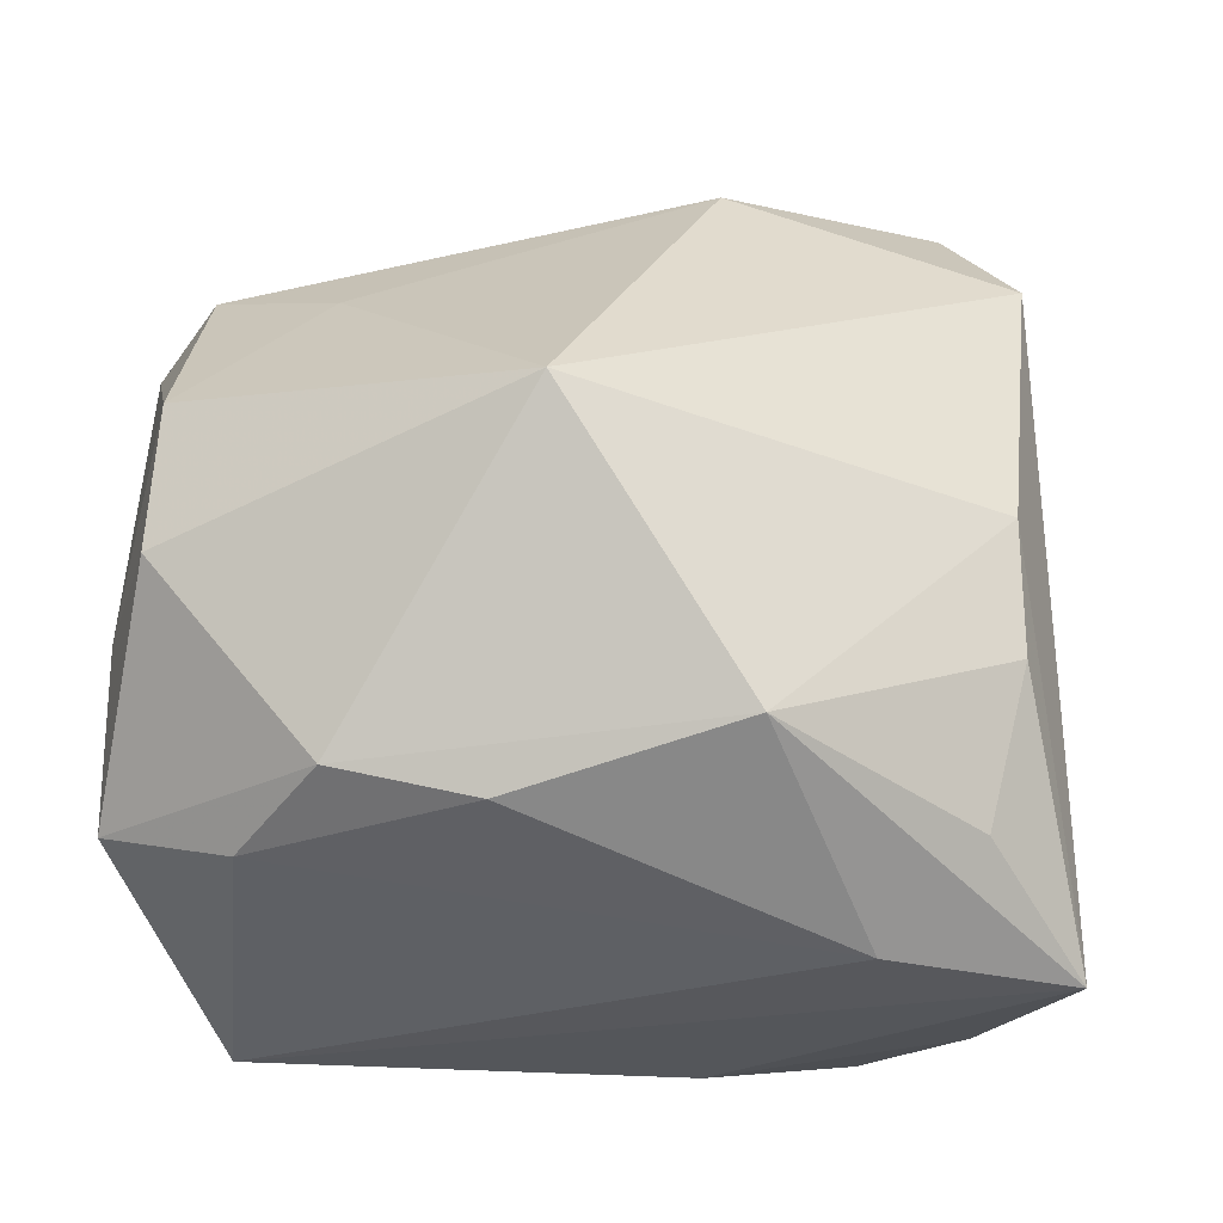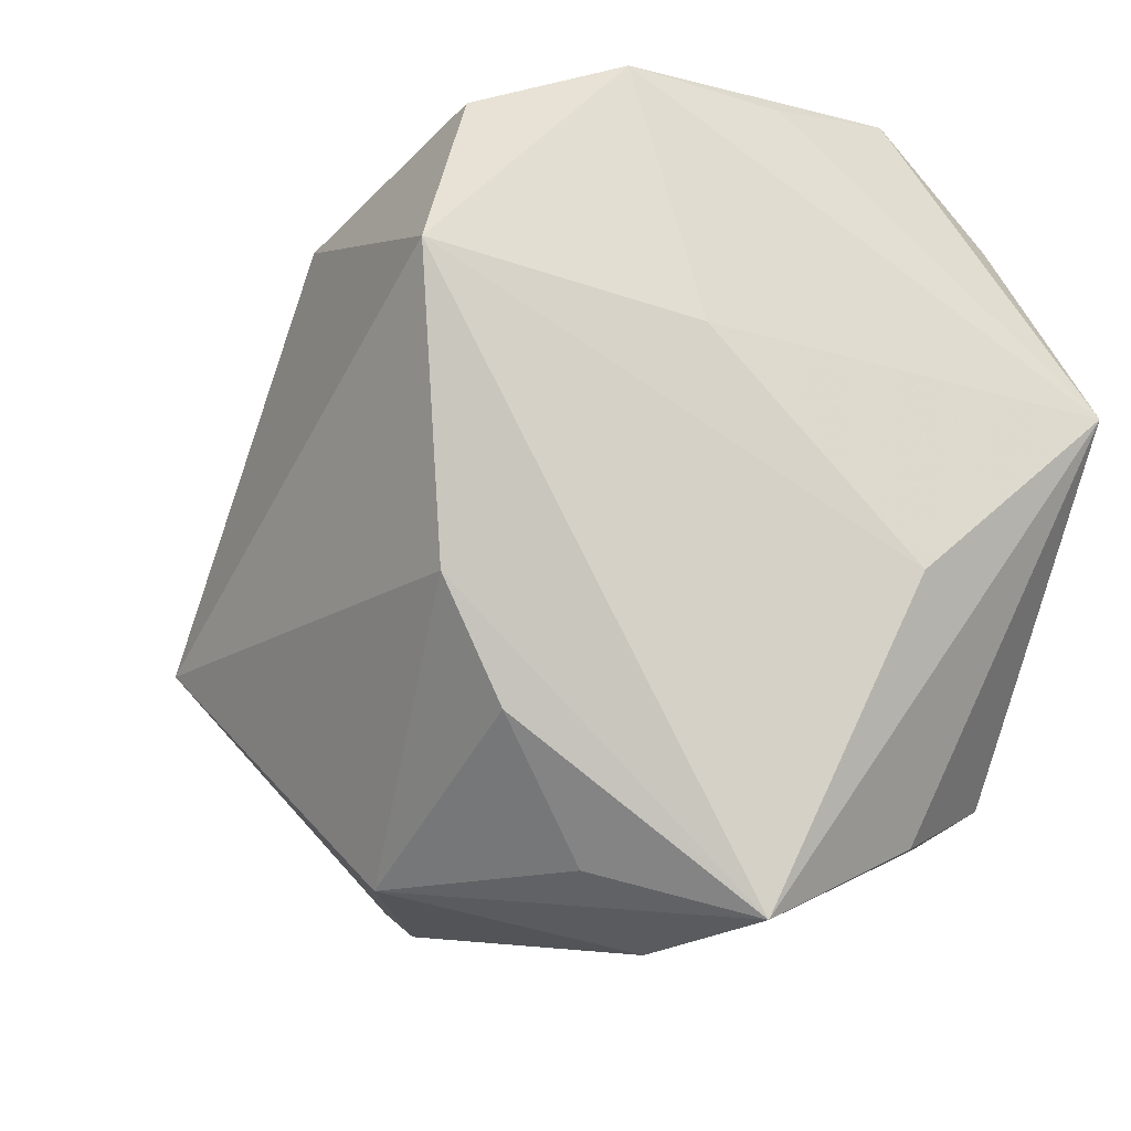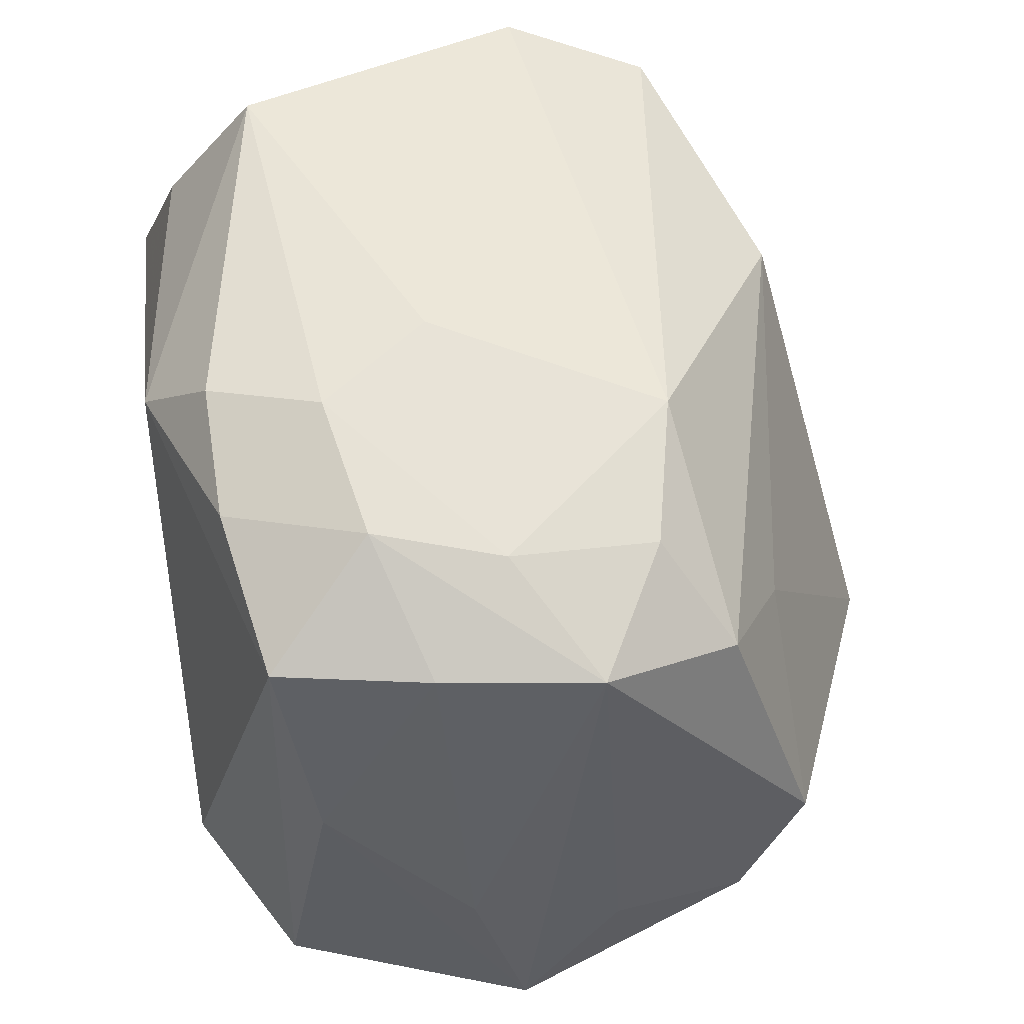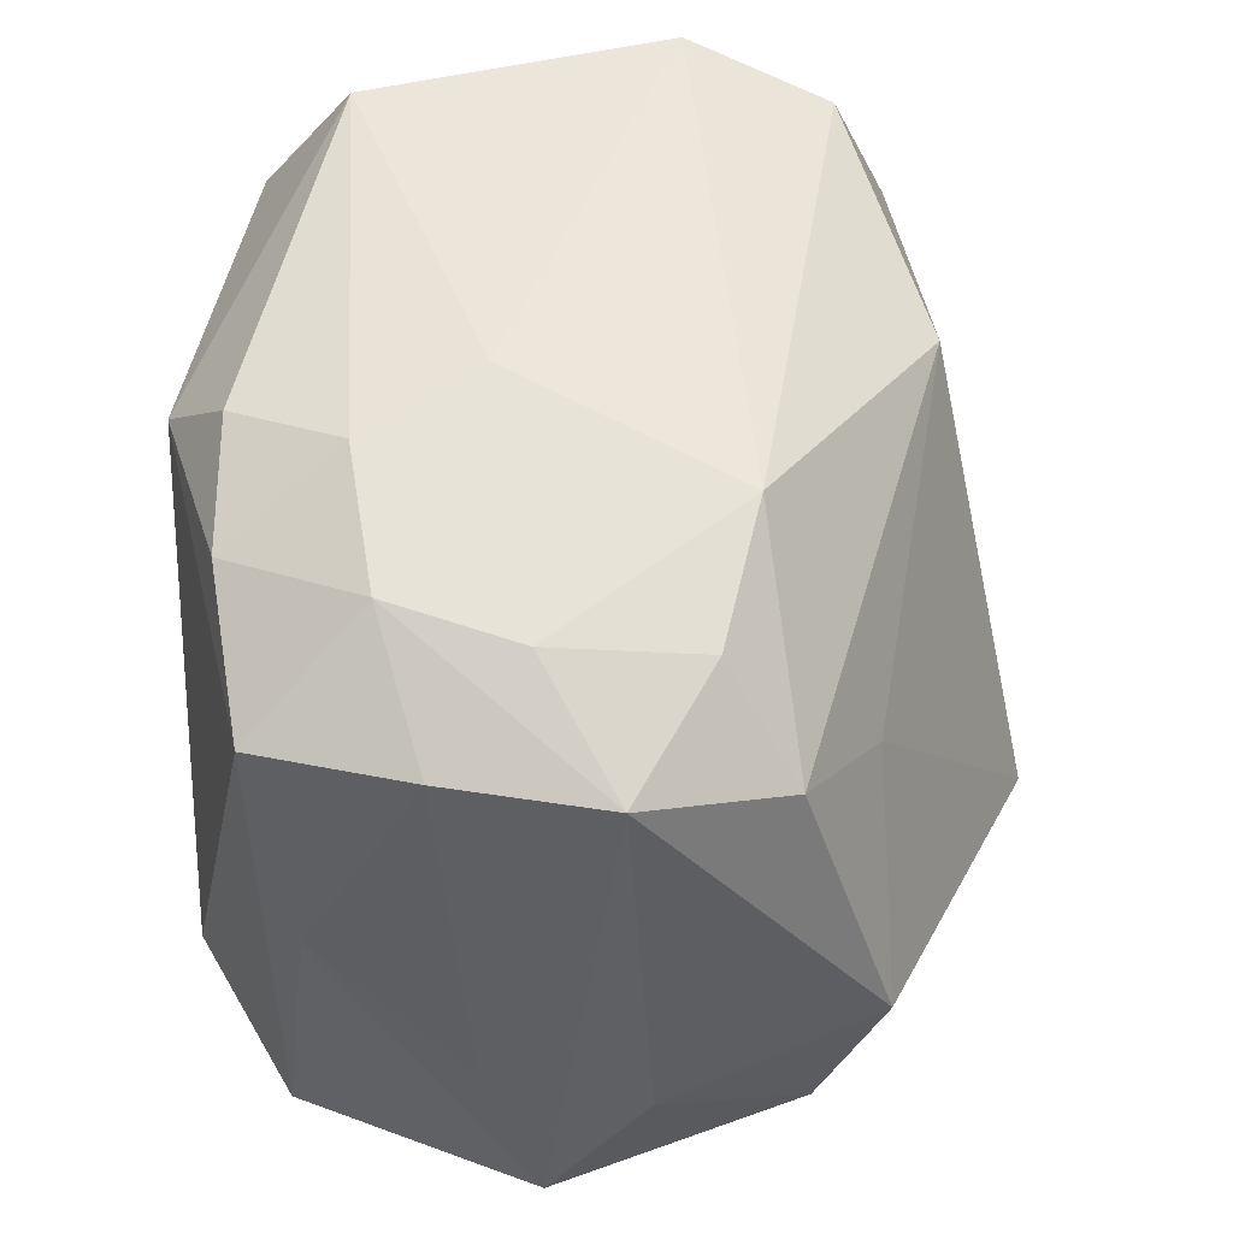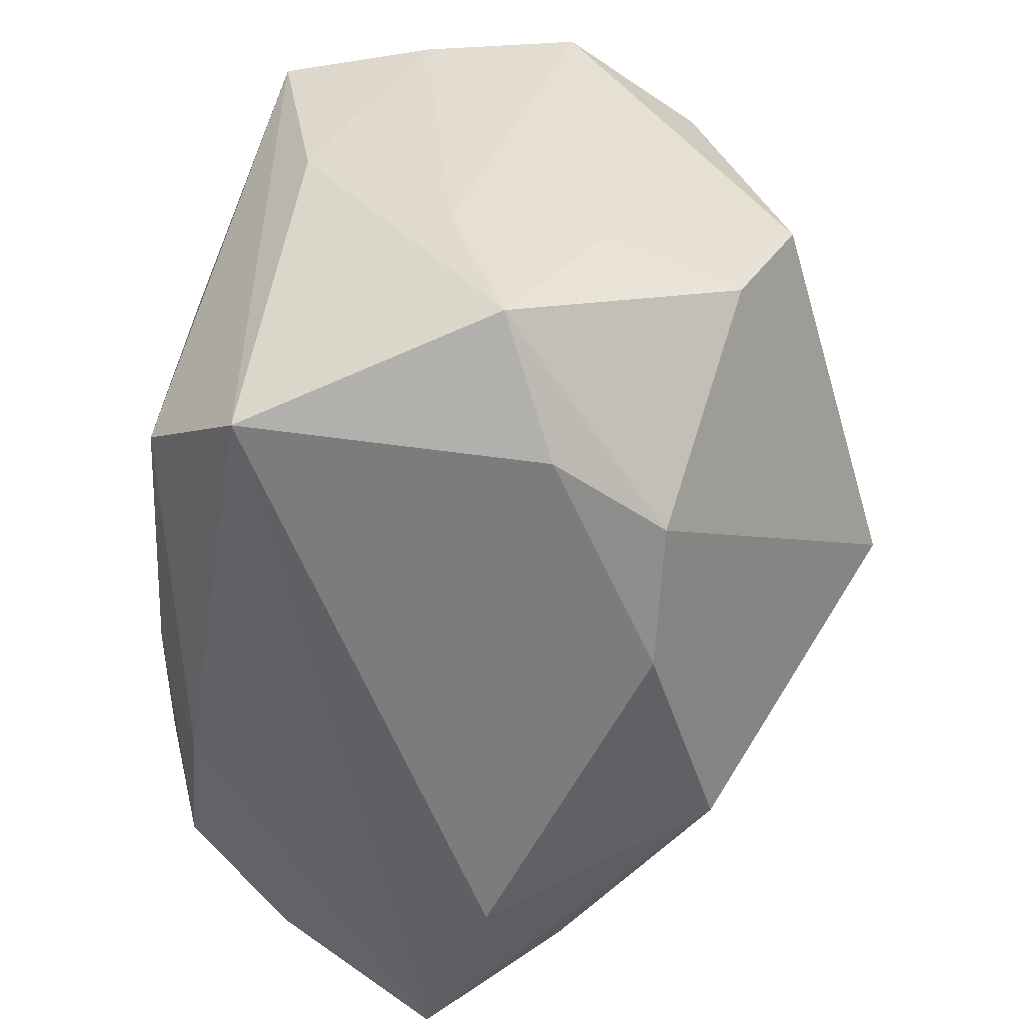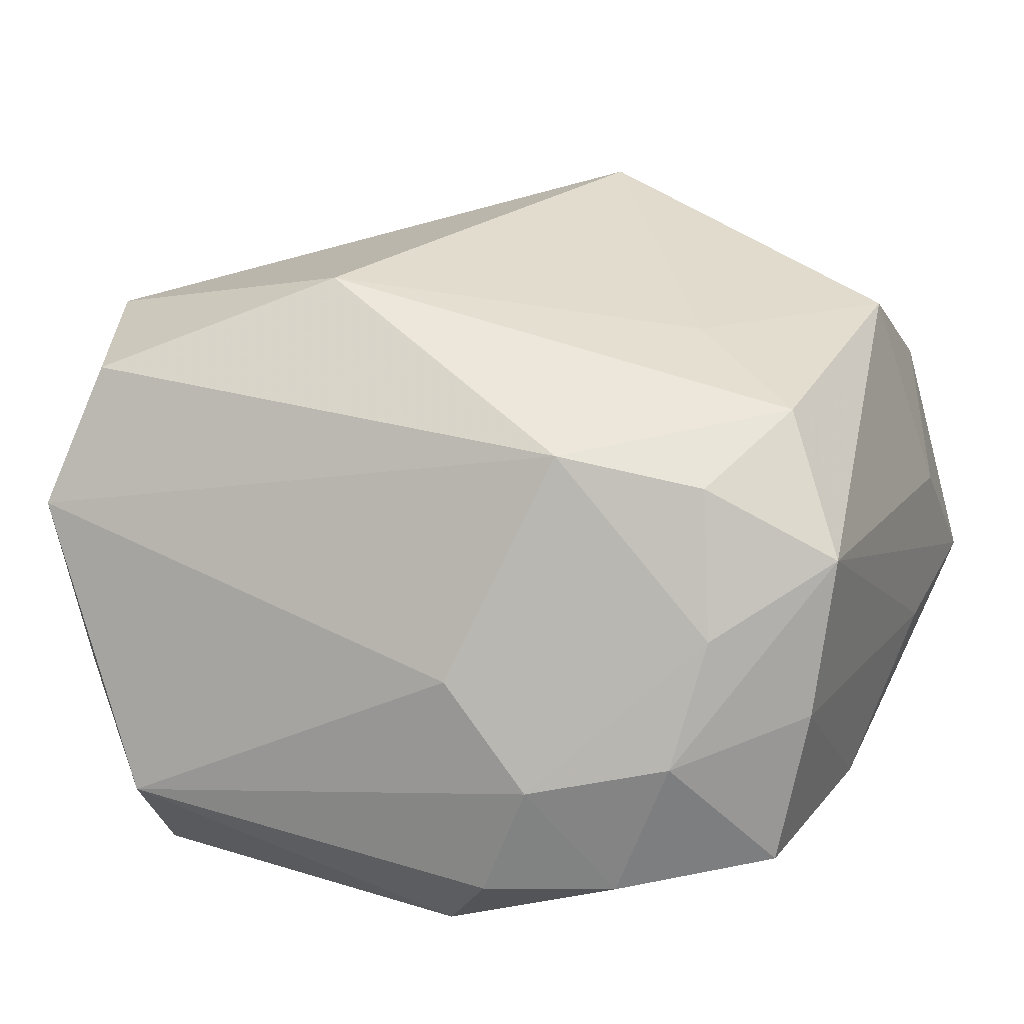
<metadata>
{"format":"obj","ext":"obj","renderer":"f3d","projection":"perspective","resolution":1024,"background":"white","views":[{"elev":-46.9,"azim":-4.7,"up":"+Y"},{"elev":-11.2,"azim":73.1,"up":"+Y"},{"elev":48.8,"azim":-98.3,"up":"+Y"},{"elev":47.2,"azim":-88.1,"up":"+Y"},{"elev":-52.2,"azim":-95.5,"up":"+Y"},{"elev":9.6,"azim":-157.5,"up":"+Z"}]}
</metadata>
<code>
v 0.01979 0.01084 0.01571
v -0.0146 0.007256 0.01499
v -0.02421 -0.01549 -0.000158
v -0.01337 0.01689 -0.01446
v -0.02221 -0.002506 0.01589
v 0.01855 -0.01148 0.01128
v -0.006149 -0.02061 0.00947
v 0.01924 0.02079 0.00516
v 0.01824 -0.004977 0.01425
v 0.01397 -0.01503 -0.01494
v -0.02428 -0.007916 0.005099
v -0.02117 0.01319 -0.01287
v -0.0106 0.01894 0.009224
v 0.01368 0.02122 -0.01071
v 0.004271 0.0145 0.01777
v 0.005712 -0.01908 0.01436
v -0.01374 -0.01885 0.009233
v 0.001829 -0.01203 -0.01731
v 0.005999 -0.01629 -0.01495
v 0.01665 0.01893 0.01273
v -0.01678 0.01824 -0.007166
v -0.006639 0.01922 -0.01456
v 0.01685 -0.01877 0.006977
v 0.01877 -0.01748 -0.009165
v -0.01214 -0.0121 -0.018
v -0.005218 0.02122 -0.002821
v -0.02256 -0.009192 0.01249
v -0.02392 -0.006466 -0.003008
v 0.01547 0.0142 -0.01562
v -0.02112 0.01129 0.01127
v 0.01212 -0.02242 0.00226
v -0.01794 0.01645 0.007574
v 0.02217 0.00708 0.002245
v 0.01681 0.02027 -0.00372
v -0.01751 -0.01898 0.002941
v -0.009498 0.02041 -0.00867
v -0.02442 0.01376 0.003786
v 0.02297 0.003555 -0.018
v -0.01767 -0.01801 -0.01333
v -0.00467 -0.007041 0.0231
v 0.02244 -0.0213 -0.0003657
v -0.02209 0.001175 -0.01092
v -0.002837 0.01496 -0.018
v -0.02314 0.01369 -0.004665
v -0.01856 0.01736 -0.0003323
v 0.02424 -0.004817 -0.007833
f 11 5 37
f 37 5 30
f 9 1 40
f 27 17 40
f 40 5 27
f 27 5 11
f 15 13 30
f 40 1 15
f 30 13 32
f 32 37 30
f 16 9 40
f 6 9 16
f 40 17 16
f 25 39 12
f 31 16 7
f 7 16 17
f 19 39 25
f 17 27 3
f 3 27 11
f 11 37 3
f 40 15 2
f 2 15 30
f 2 5 40
f 30 5 2
f 6 16 23
f 25 38 18
f 18 38 10
f 18 19 25
f 10 19 18
f 25 12 43
f 43 38 25
f 26 13 8
f 1 9 41
f 41 9 6
f 6 23 41
f 41 16 31
f 41 23 16
f 31 39 41
f 39 19 41
f 17 3 35
f 35 3 39
f 35 7 17
f 35 39 31
f 31 7 35
f 28 3 37
f 37 32 45
f 45 21 37
f 45 32 13
f 45 13 26
f 38 43 29
f 13 15 20
f 20 8 13
f 20 15 1
f 1 8 20
f 1 41 46
f 46 41 38
f 24 19 10
f 24 41 19
f 10 38 24
f 38 41 24
f 44 28 37
f 37 21 44
f 44 21 12
f 36 45 26
f 21 45 36
f 38 29 14
f 26 8 14
f 14 36 26
f 22 36 14
f 14 29 43
f 43 22 14
f 12 21 4
f 4 43 12
f 4 22 43
f 21 36 4
f 4 36 22
f 33 8 1
f 1 46 33
f 38 8 33
f 33 46 38
f 42 44 12
f 28 44 42
f 42 12 39
f 39 3 42
f 3 28 42
f 34 8 38
f 38 14 34
f 34 14 8

</code>
